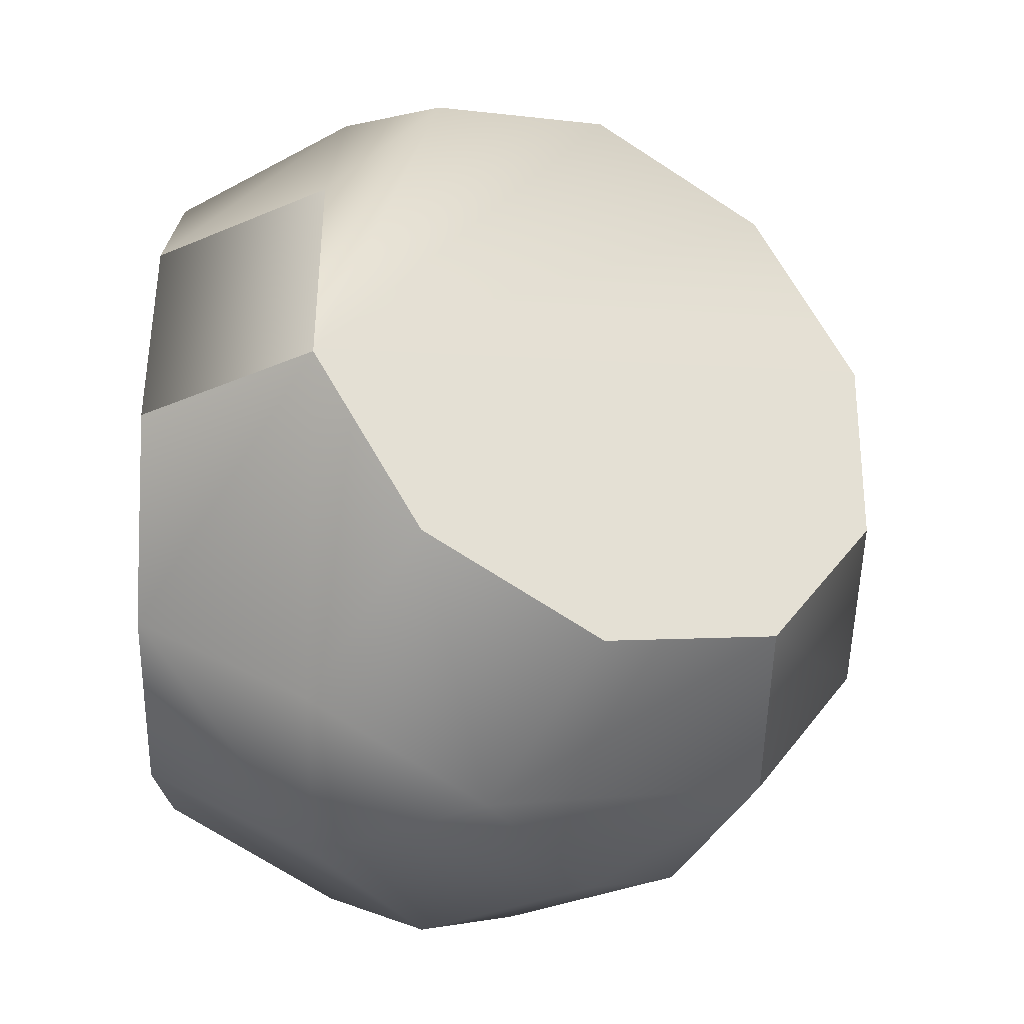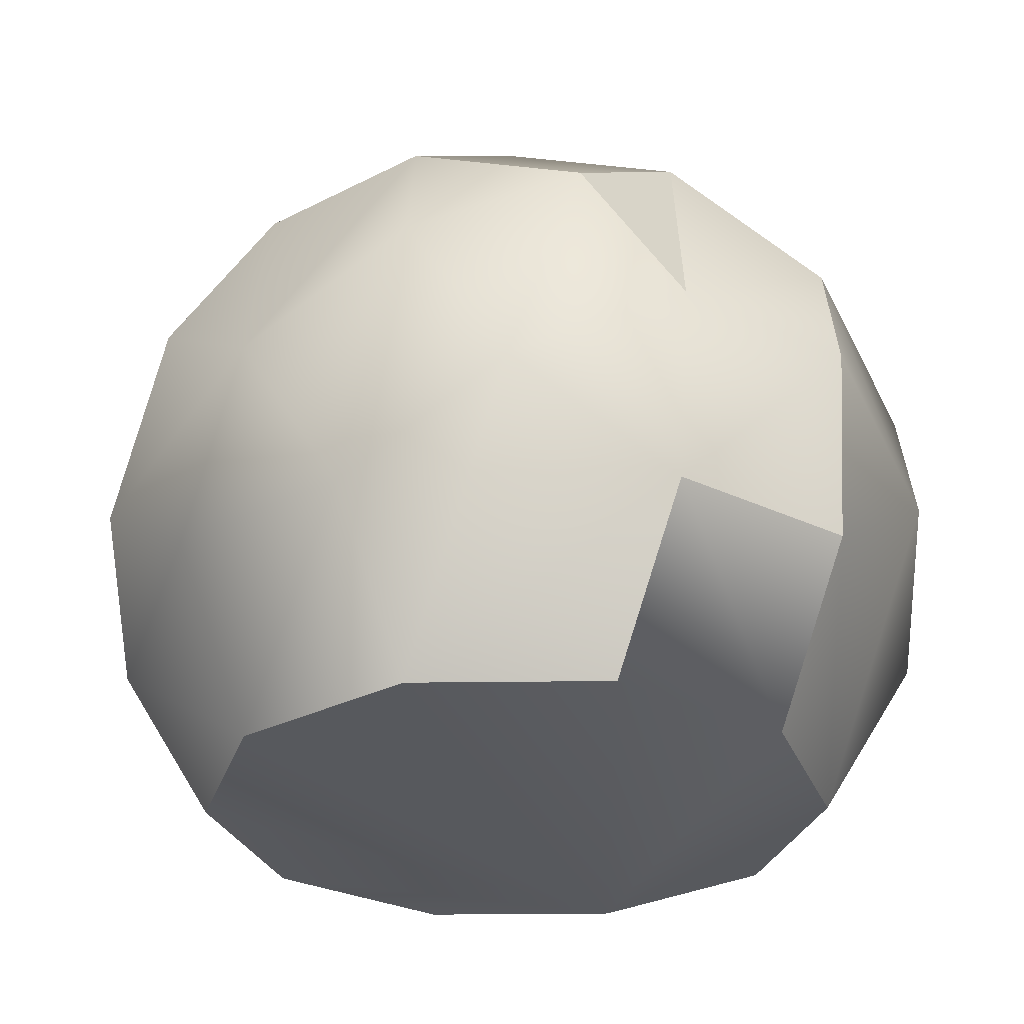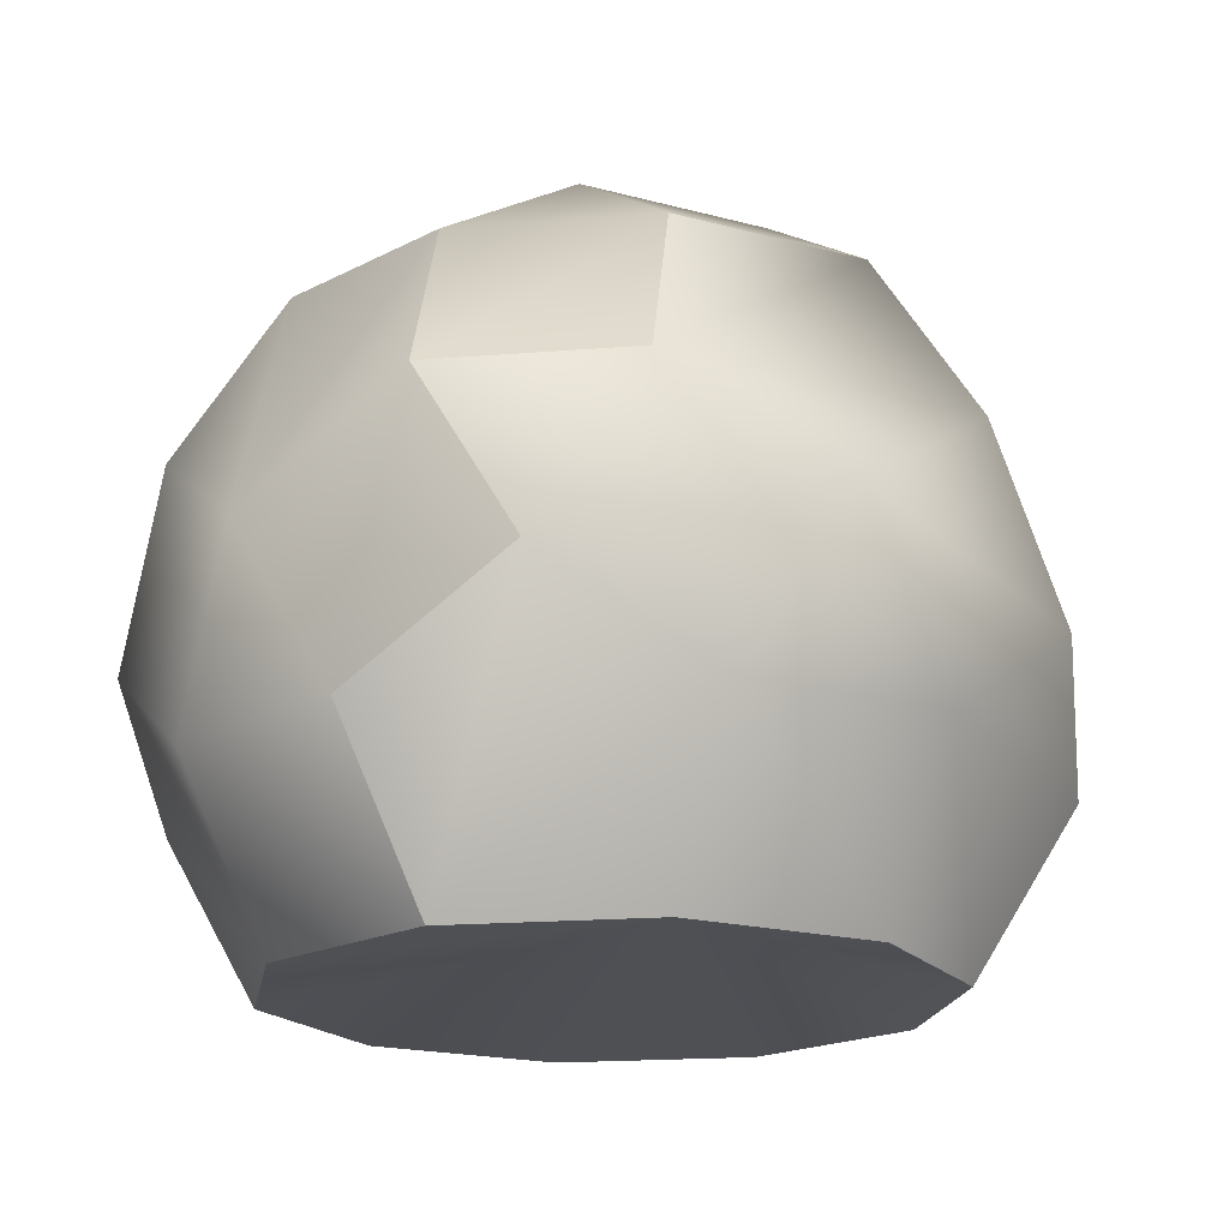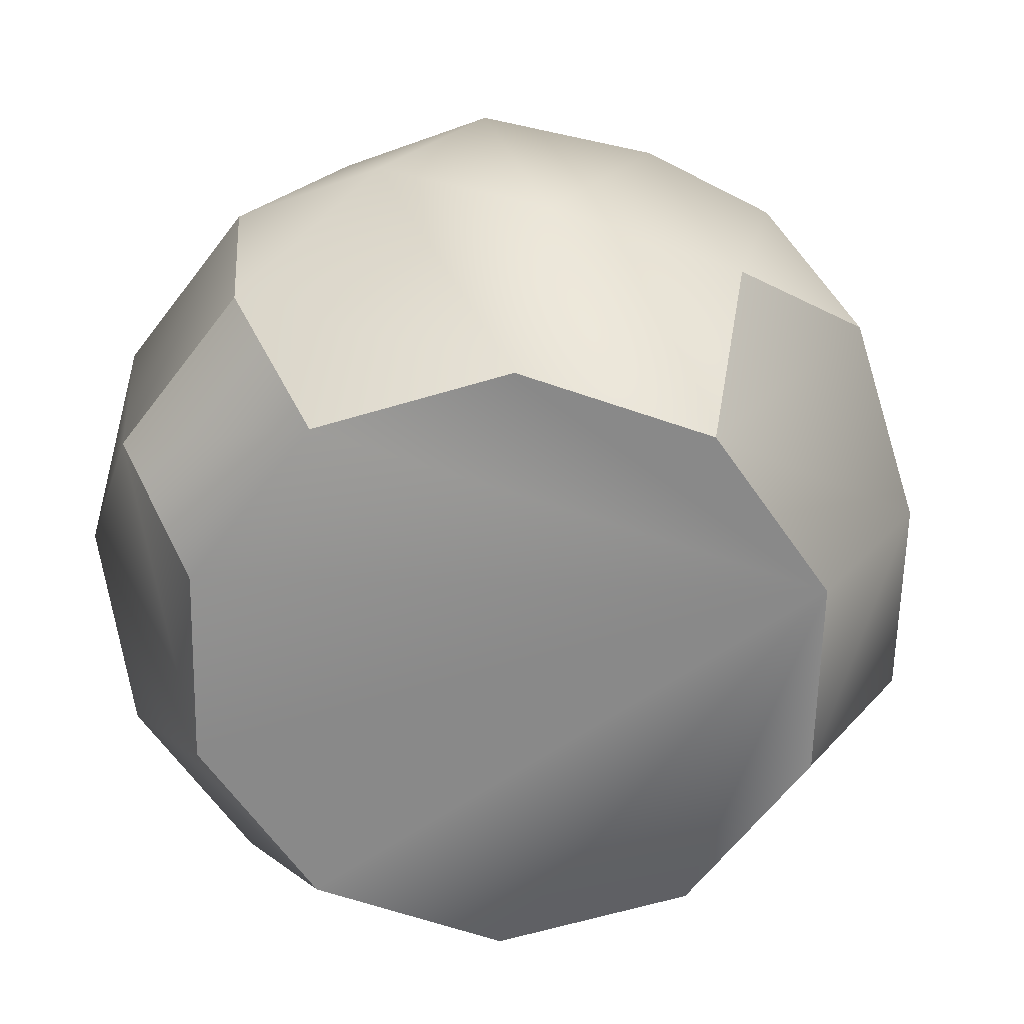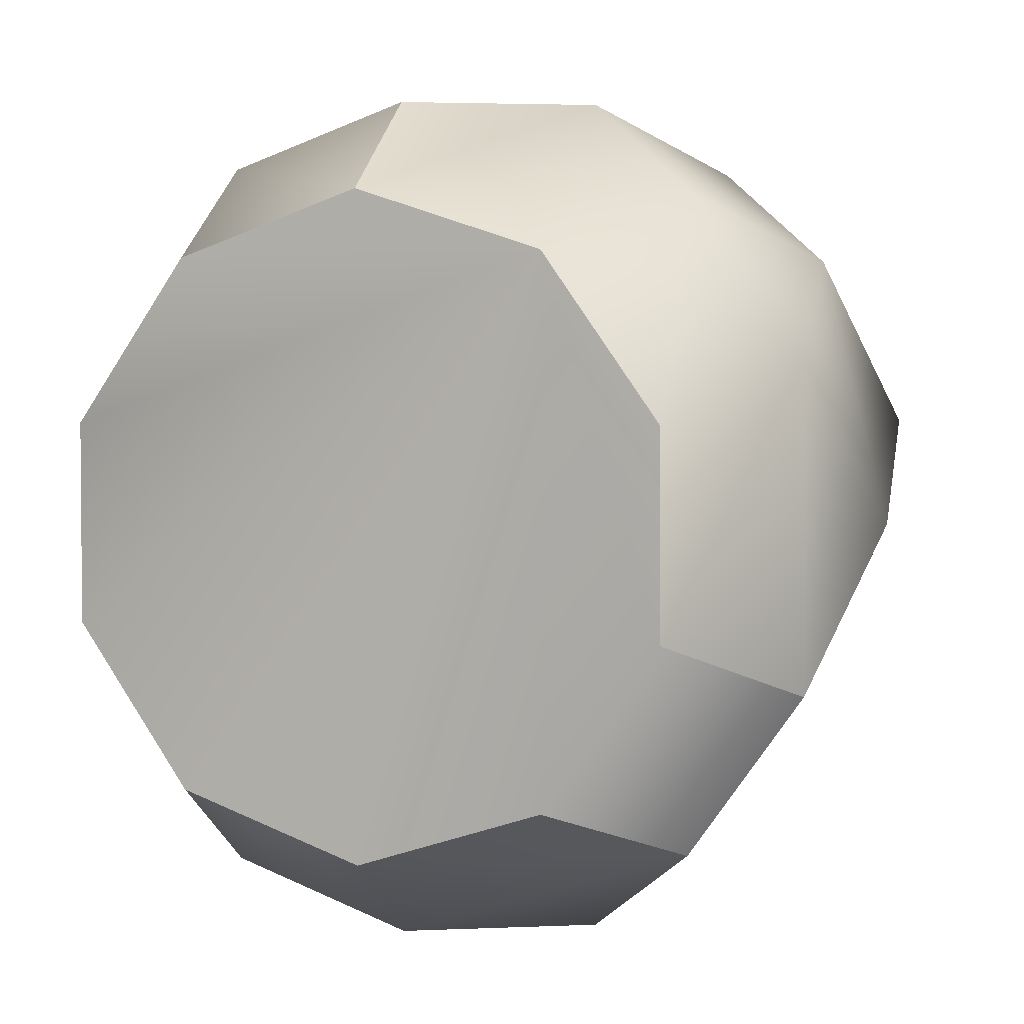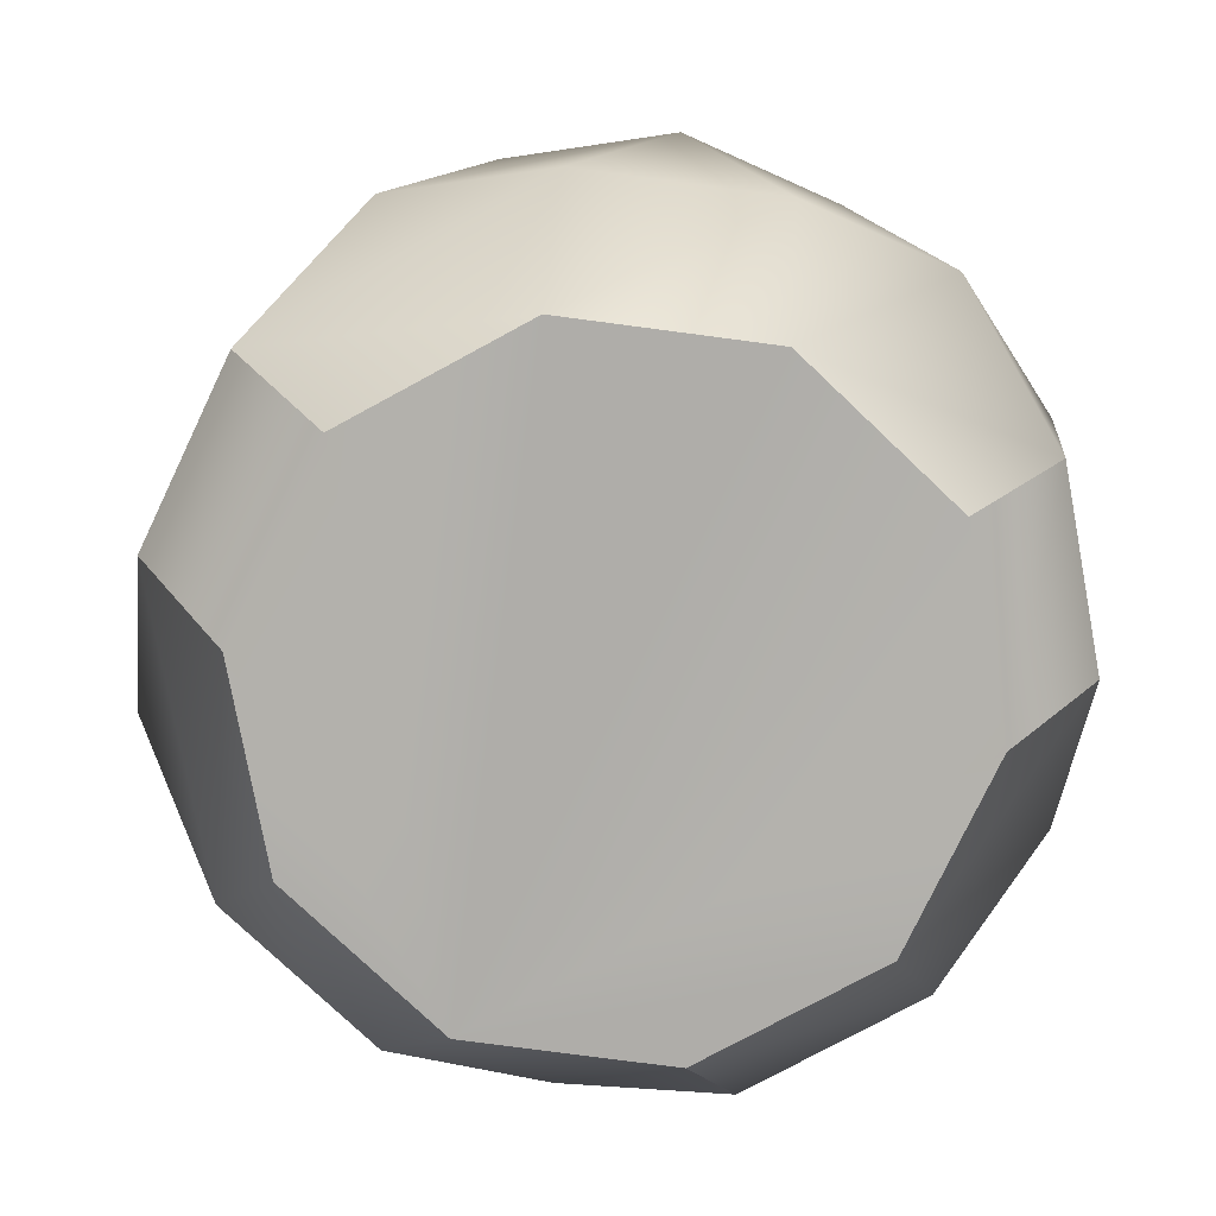
<metadata>
{"format":"obj","ext":"obj","renderer":"f3d","projection":"perspective","resolution":1024,"background":"white","views":[{"elev":-70.5,"azim":88.8,"up":"+Z"},{"elev":-29.7,"azim":-125.0,"up":"+Y"},{"elev":-18.8,"azim":26.5,"up":"+Y"},{"elev":-63.0,"azim":-37.4,"up":"+Y"},{"elev":2.9,"azim":23.3,"up":"+Z"},{"elev":-77.5,"azim":-169.6,"up":"+Y"}]}
</metadata>
<code>
g GyrateBiDiminishedRhombIcosiDodecahedron
v 0.1122 -1.239 1.133
v -0.01114 -0.6003 1.508
v -0.7241 -0.6016 1.275
v -0.6008 -1.24 0.9007
v -0.4063 0.03709 1.506
v -0.9225 0.4303 1.13
v -1.24 -0.2083 0.8988
v -1.436 -0.6035 0.2921
v -1.041 -1.241 0.2933
v -1.504 0.1434 0.2913
v -1.187 0.782 0.5229
v -1.435 -0.6042 -0.4579
v -1.503 0.1427 -0.4587
v -1.237 -0.2102 -1.065
v -1.185 0.7809 -0.6906
v -0.919 0.428 -1.297
v -0.9891 1.176 -0.08395
v -0.6012 1.067 -1.065
v -0.4055 1.462 -0.4584
v 0.6263 -0.2051 1.508
v 0.2311 0.4323 1.507
v 0.9447 0.4331 1.276
v 0.8225 1.071 0.9005
v 0.1089 1.07 1.131
v -0.6041 1.069 0.8985
v 0.3064 1.464 0.5244
v 1.264 1.071 0.2944
v 0.7481 1.464 -0.0817
v -0.4066 1.463 0.2916
v 0.3081 1.463 -0.6891
v 0.1124 1.067 -1.296
v 1.144 -0.5991 1.134
v 1.462 0.03916 0.9024
v 1.585 -0.599 0.5282
v 1.783 -0.205 -0.07863
v 1.659 0.4332 0.2956
v 1.147 -0.6013 -1.293
v 0.6309 -0.2081 -1.669
v 0.2357 0.4293 -1.67
v 1.587 -0.6001 -0.6853
v 0.8258 -1.238 0.9027
v 1.267 -1.238 0.2966
v -1.04 -1.242 -0.4567
v -0.598 -1.242 -1.063
v 0.1157 -1.241 -1.294
v 0.8286 -1.24 -1.061
v 1.269 -1.238 -0.4534
v -0.006527 -0.6033 -1.669
v -0.4017 0.03411 -1.671
v -0.7202 -0.6041 -1.439
v -1.504 0.1434 0.2913
v -1.436 -0.6035 0.2921
v -1.187 0.782 0.5229
v -1.503 0.1427 -0.4587
v -1.185 0.7809 -0.6906
v -0.9891 1.176 -0.08395
v -1.185 0.7809 -0.6906
v -0.9891 1.176 -0.08395
v -0.6012 1.067 -1.065
v 0.6263 -0.2051 1.508
v 0.2311 0.4323 1.507
v 0.2311 0.4323 1.507
v 0.9447 0.4331 1.276
v 0.1089 1.07 1.131
v -0.6041 1.069 0.8985
v -1.187 0.782 0.5229
v 1.264 1.071 0.2944
v 0.8225 1.071 0.9005
v 0.1124 1.067 -1.296
v 0.3081 1.463 -0.6891
v 0.7481 1.464 -0.0817
v 0.8258 -1.238 0.9027
v -0.6008 -1.24 0.9007
v 0.1122 -1.239 1.133
v -1.041 -1.241 0.2933
v 1.267 -1.238 0.2966
v 1.269 -1.238 -0.4534
v 1.587 -0.6001 -0.6853
v 1.147 -0.6013 -1.293
v 1.147 -0.6013 -1.293
v 0.1157 -1.241 -1.294
v 0.8286 -1.24 -1.061
v 0.6309 -0.2081 -1.669
v 0.2357 0.4293 -1.67
v -1.435 -0.6042 -0.4579
v -1.436 -0.6035 0.2921
v -0.598 -1.242 -1.063
v -1.04 -1.242 -0.4567
v 0.1122 -1.239 1.133
v -0.01114 -0.6003 1.508
v 0.1124 1.067 -1.296
f 54 56 55
f 8 9 4
f 8 4 7
f 7 4 3
f 7 3 6
f 6 3 5
f 6 5 25
f 25 5 64
f 91 84 49
f 91 49 18
f 18 49 16
f 18 16 15
f 15 16 14
f 15 14 13
f 13 14 12
f 13 12 51
f 51 12 52
f 53 17 13
f 53 13 51
f 5 3 2
f 5 2 21
f 21 2 20
f 40 37 35
f 35 37 36
f 35 36 33
f 33 36 22
f 33 22 60
f 60 22 61
f 62 63 23
f 62 23 24
f 24 23 26
f 24 26 65
f 65 26 29
f 65 29 66
f 66 29 58
f 23 27 28
f 23 28 26
f 26 28 29
f 36 37 67
f 36 67 22
f 22 67 68
f 69 70 37
f 69 37 39
f 39 37 38
f 85 43 75
f 75 43 72
f 75 72 73
f 73 72 74
f 79 78 46
f 46 78 47
f 46 47 72
f 72 47 76
f 49 84 83
f 49 83 48
f 48 83 80
f 48 80 81
f 81 80 82
f 75 86 85
f 16 49 50
f 16 50 14
f 14 50 87
f 14 87 12
f 12 87 88
f 40 35 34
f 34 35 33
f 34 33 32
f 32 33 60
f 32 60 89
f 89 60 90
f 1 2 3
f 1 3 4
f 6 25 11
f 6 11 7
f 7 11 10
f 7 10 8
f 28 30 29
f 29 30 19
f 29 19 58
f 58 19 57
f 59 57 19
f 59 19 31
f 31 19 30
f 5 21 64
f 37 70 71
f 37 71 67
f 77 40 34
f 77 34 42
f 42 34 32
f 42 32 41
f 41 32 89
f 45 46 72
f 45 72 44
f 44 72 43
f 81 87 50
f 81 50 48
f 48 50 49

</code>
